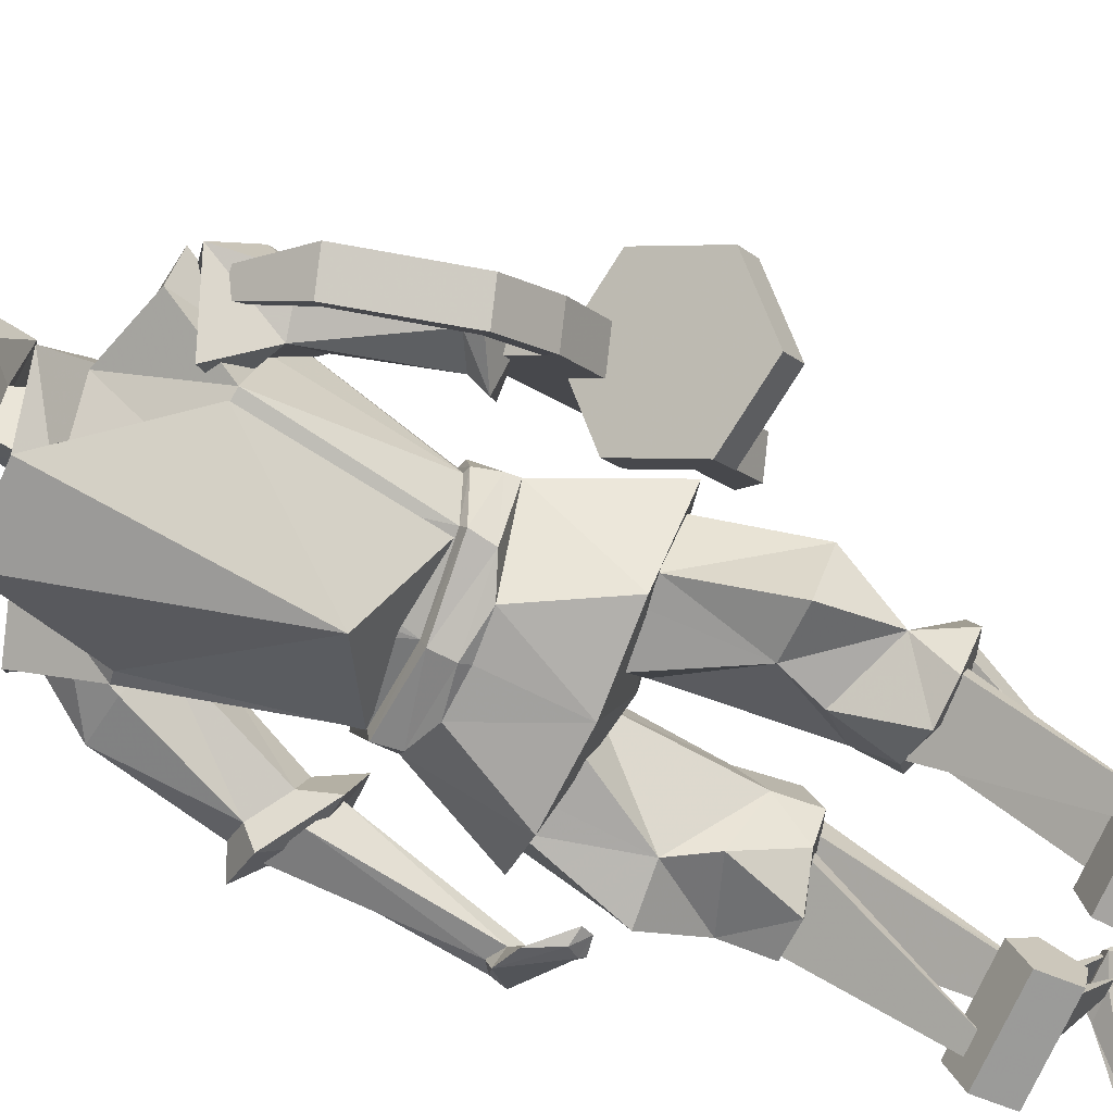
<metadata>
{"format":"obj","ext":"obj","renderer":"f3d","projection":"perspective","resolution":1024,"background":"white","views":[{"elev":-71.8,"azim":-113.9,"up":"+Y"}]}
</metadata>
<code>
o cyborg_body_Cube.001
v -36 -9.187 -217.3
v -35.11 9.178 -212.6
v -0.1939 21.12 -211.6
v -0.1939 -18.01 -220.7
v -26.8 1.386 -150.4
v -11.31 -19.57 -148.1
v -0.3368 -19.84 -147.4
v -30.87 13.87 -198.5
v -27.91 -17.68 -200.1
v -0.1939 -24.16 -203.6
v -0.1939 20.96 -201.1
v -12.62 19.26 -213.3
v -0.1347 0.5352 -117.4
v -17.16 -5.849 -223.1
v -14.06 -23 -202.2
v -6.099 20.96 -198.7
v -40.73 2.193 -216.3
v -29.69 0.08016 -196.9
v -15.34 5.772 -220
v -19.59 -16.77 -151.3
v -0.1939 -21.46 -149.9
v -0.1939 22.12 -150.3
v -26.78 0.5775 -153.6
v -21.22 11.22 -159.9
v -19.47 -13.77 -158.2
v -0.1939 -17.6 -156.7
v -0.1939 17.33 -157.6
v -12.16 16.47 -159.1
v -24.2 -0.842 -159.8
v -22.71 12.72 -152.5
v -22.64 13.11 -159
v -20.53 -16.28 -157.2
v -0.1939 -20.31 -155.5
v -0.1939 20.73 -156.9
v -25.84 -1.094 -159.3
v -23.09 -19.76 -126.2
v -38.16 3.382 -122.8
v -0.8832 23.82 -121.7
v -0.1939 -22.27 -125.2
v 0.02855 20.09 -147.5
v -11.07 21.04 -214.7
v -0.1939 11.7 -218.7
v 0.2339 -21.73 -228.5
v -0.1939 -0.06906 -225.9
v -18.06 -7.274 -232.6
v -10.22 24.07 -223.2
v 35.61 -9.187 -217.3
v 34.72 9.178 -212.6
v 26.41 0.6221 -149.9
v 10.93 -19.57 -148.1
v 30.49 13.87 -198.5
v 27.52 -17.68 -200.1
v 11.42 19.96 -214.1
v 16.77 -5.849 -223.1
v 13.67 -23 -202.2
v 5.711 20.96 -198.7
v 40.35 2.193 -216.3
v 29.3 0.08016 -196.9
v 14.95 5.772 -220
v 22.32 12.72 -152.5
v 19.2 -16.77 -151.3
v 26.39 0.5775 -153.6
v 20.83 11.22 -159.9
v 19.08 -13.77 -158.2
v 10.93 15.24 -158.6
v 23.81 -0.842 -159.8
v 22.25 13.11 -159
v 20.15 -16.28 -157.2
v 25.45 -1.094 -159.3
v 21.91 -22.48 -126.3
v 26.91 18.31 -124.2
v 38.95 -0.8462 -124.6
v 15.98 -7.103 -230.9
v 8.831 24.27 -223.2
v 1.463 21.71 -130.9
v 2.811 21.61 -131.3
v 2.838 21.57 -132.7
v 1.506 21.63 -133.2
v 0.6561 21.72 -132
v 2.011 20.74 -140.9
v 3.36 20.64 -141.3
v 3.386 20.6 -142.7
v 2.055 20.67 -143.2
v 1.205 20.75 -142.1
v 1.808 19.75 -163
v 3.156 19.66 -163.4
v 3.183 19.61 -164.8
v 1.851 19.68 -165.2
v 1.002 19.77 -164.1
v 1.433 20.33 -174.7
v 2.782 20.23 -175.1
v 2.808 20.18 -176.5
v 1.477 20.25 -177
v 0.6268 20.34 -175.8
v 2.104 20.75 -188.3
v 3.452 20.65 -188.7
v 3.479 20.61 -190.1
v 2.147 20.68 -190.6
v 1.297 20.76 -189.4
v 2.549 21.46 -202.9
v 3.897 21.36 -203.3
v 3.924 21.32 -204.7
v 2.592 21.39 -205.2
v 1.742 21.47 -204
v -26.54 14.4 -123.2
v -25.43 -19.02 -200.8
v -17.52 -14.47 -158.3
v -9.64 -39.04 -228.9
v -1.281 -32.03 -169.1
v 24.61 -19.07 -200.5
v 19.12 -14.47 -158.3
v 10.75 -39.04 -228.9
v -0.4716 -18.31 -220.9
f 12 8 16
f 19 4 14
f 26 15 10
f 29 18 9
f 28 8 24
f 27 16 28
f 25 15 26
f 19 1 17
f 2 19 17
f 24 8 29
f 5 30 23
f 6 20 21
f 40 22 5
f 5 22 30
f 5 20 6
f 6 21 7
f 28 31 34
f 27 28 34
f 26 32 25
f 24 35 31
f 31 23 30
f 20 33 21
f 34 30 22
f 23 32 20
f 25 35 29
f 6 39 36
f 5 36 37
f 105 13 38
f 40 105 38
f 13 105 37
f 36 13 37
f 39 13 36
f 19 12 41
f 41 11 3
f 41 3 46
f 4 45 43
f 41 12 11
f 43 45 44
f 45 46 42
f 19 46 45
f 46 3 42
f 42 44 45
f 16 27 11
f 12 16 11
f 29 8 18
f 9 25 29
f 9 14 15
f 15 4 10
f 51 53 56
f 59 54 4
f 26 10 55
f 66 52 58
f 65 63 51
f 27 65 56
f 64 55 52
f 47 59 57
f 48 59 53
f 63 66 51
f 49 62 60
f 50 21 61
f 40 49 22
f 49 60 22
f 49 61 62
f 50 7 21
f 65 67 63
f 27 34 65
f 68 26 64
f 63 69 66
f 62 67 60
f 61 33 68
f 60 34 22
f 62 68 69
f 69 64 66
f 39 50 70
f 70 49 72
f 71 40 38
f 71 72 49
f 13 71 38
f 72 71 13
f 70 72 13
f 39 70 13
f 53 3 11
f 53 74 3
f 4 73 59
f 43 44 73
f 73 42 74
f 59 74 53
f 74 42 3
f 42 73 44
f 56 11 27
f 53 11 56
f 66 58 51
f 52 66 64
f 54 52 55
f 4 55 10
f 79 78 77
f 84 83 82
f 89 88 87
f 94 93 92
f 99 98 97
f 104 103 102
f 17 18 2
f 48 51 58
f 37 105 5
f 111 107 109
f 109 112 110
f 109 108 112
f 106 113 108
f 107 106 109
f 110 111 109
f 109 106 108
f 112 113 110
f 108 113 112
f 51 56 65
f 8 28 16
f 12 2 8
f 25 9 15
f 19 14 1
f 2 12 19
f 5 23 20
f 28 24 31
f 26 33 32
f 24 29 35
f 31 35 23
f 20 32 33
f 34 31 30
f 23 35 32
f 25 32 35
f 6 7 39
f 5 6 36
f 40 5 105
f 4 19 45
f 19 41 46
f 9 1 14
f 15 14 4
f 51 48 53
f 64 26 55
f 47 54 59
f 48 57 59
f 49 50 61
f 65 34 67
f 68 33 26
f 63 67 69
f 62 69 67
f 61 21 33
f 60 67 34
f 62 61 68
f 69 68 64
f 39 7 50
f 70 50 49
f 71 49 40
f 4 43 73
f 59 73 74
f 54 47 52
f 4 54 55
f 77 76 75
f 75 79 77
f 82 81 80
f 80 84 82
f 87 86 85
f 85 89 87
f 92 91 90
f 90 94 92
f 97 96 95
f 95 99 97
f 102 101 100
f 100 104 102
f 17 1 18
f 1 9 18
f 18 8 2
f 52 47 58
f 47 57 58
f 57 48 58
o cyborg_arm_r_Cube.008
v -44.4 -5.251 -214.2
v -32.35 6.949 -212.7
v -18.66 7.526 -205.1
v -28.85 -19.04 -207.9
v -52.07 4.02 -172
v -44.72 15.77 -166.7
v -37.32 12.76 -166
v -46.86 -0.2908 -169.9
v -30.25 13.31 -187.4
v -46.73 7.288 -159.5
v -38.55 2.01 -213.5
v -22.49 -5.331 -201.2
v -49.25 12.79 -171.6
v -38.67 4.374 -165.6
v -44.25 4.896 -196.5
v -36.6 13.32 -194.6
v -35.73 -11.51 -195.7
v -46.63 -7.701 -198.2
v -45.65 4.459 -204.2
v -38.07 -0.914 -161.1
v -53.4 17.54 -167.7
v -50.02 -2.538 -167.5
v -32.73 17.48 -157.9
v -45.55 22.7 -159.2
v -49.7 -2.785 -153.8
v -41.12 6.029 -166.7
v -40.33 28.24 -129
v -31.74 37.05 -141.9
v -58.16 1.773 -156.3
v -49.58 10.59 -169.2
v -48.79 32.8 -131.5
v -40.2 41.61 -144.5
v -22.6 77.1 -100.1
v -31.06 81.66 -102.6
v -25.31 90.9 -105.1
v -16.85 86.34 -102.6
v -53.86 6.191 -162.8
v -44.49 37.22 -138
v -36.03 32.66 -135.5
v -45.4 1.633 -160.2
v -25.04 85.1 -107.5
v -20.5 82.65 -106.2
v -43.25 23.15 -147
v -45.25 16.54 -152.2
v -63.68 26.68 -143.6
v -65.68 20.07 -148.9
v -73.57 17.04 -127.8
v -75.57 10.44 -133.1
v -63.02 3.876 -115.3
v -65.02 -2.728 -120.6
v -42.59 0.3475 -118.6
v -44.58 -6.257 -123.9
v -32.7 9.983 -134.4
v -34.7 3.379 -139.7
v -26.96 78.76 -112.6
v -22.41 76.31 -111.2
v -23.43 86.67 -110.1
v -18.89 84.22 -108.7
v -25.34 80.33 -115.1
v -20.8 77.88 -113.8
v -37.96 17.48 -154.2
v -47.43 22.58 -157
v -22.33 73.09 -105.9
v -31.8 78.2 -108.7
v -28.12 86.51 -106
v -18.64 81.41 -103.2
v -49.22 20.55 -154.7
v -39.75 15.45 -151.9
v -46.52 7.755 -145.4
v -56.55 3.434 -158.7
v -48.09 -1.124 -156.2
v -58.5 -7.881 -170.1
v -60.22 -10.66 -169.3
v -51.76 -15.22 -166.8
v -50.04 -12.44 -167.5
v -53.81 -13.25 -195.6
v -54.82 -16.03 -197.2
v -46.36 -20.58 -194.7
v -45.35 -17.81 -193.1
v -40.41 -3.435 -209.8
v -40.97 -4.955 -210.7
v -36.34 -7.451 -209.3
v -35.78 -5.931 -208.4
f 128 118 126
f 122 119 120
f 127 122 120
f 131 121 118
f 130 122 127
f 122 129 119
f 132 131 128
f 136 137 123
f 134 135 123
f 133 136 123
f 129 132 128
f 130 127 121
f 119 128 126
f 115 132 129
f 114 132 124
f 116 129 122
f 125 116 130
f 114 130 131
f 118 121 135
f 119 134 137
f 127 136 133
f 121 133 135
f 120 137 136
f 118 134 126
f 130 116 122
f 130 117 125
f 128 119 129
f 128 131 118
f 135 133 123
f 137 134 123
f 114 125 117
f 116 124 115
f 139 152 153
f 152 147 151
f 151 143 150
f 143 153 150
f 142 138 182
f 141 143 145
f 146 148 147
f 183 144 150
f 183 184 185
f 138 184 182
f 141 146 152
f 152 144 140
f 141 148 149
f 145 147 148
f 156 159 158
f 159 160 158
f 161 162 160
f 163 164 162
f 167 165 163
f 165 166 164
f 167 156 166
f 156 158 166
f 170 173 171
f 154 171 155
f 169 172 168
f 169 171 173
f 168 170 154
f 174 176 181
f 175 177 178
f 167 159 157
f 183 153 184
f 152 182 153
f 158 160 162
f 185 192 189
f 138 188 184
f 142 185 186
f 138 186 187
f 192 195 196
f 187 190 191
f 187 192 188
f 186 189 190
f 193 195 194
f 189 194 190
f 192 193 189
f 191 194 195
f 185 184 188
f 131 130 121
f 115 124 132
f 114 131 132
f 116 115 129
f 114 117 130
f 119 126 134
f 127 120 136
f 121 127 133
f 120 119 137
f 118 135 134
f 114 116 125
f 116 114 124
f 139 141 152
f 152 146 147
f 151 145 143
f 143 139 153
f 182 140 144
f 144 142 182
f 141 139 143
f 146 149 148
f 142 144 183
f 144 151 150
f 141 149 146
f 152 151 144
f 141 145 148
f 145 151 147
f 156 157 159
f 159 161 160
f 161 163 162
f 163 165 164
f 161 159 163
f 159 167 163
f 165 167 166
f 167 157 156
f 170 172 173
f 154 170 171
f 169 173 172
f 169 155 171
f 168 172 170
f 174 179 176
f 175 180 177
f 183 150 153
f 140 182 152
f 182 184 153
f 164 166 162
f 166 158 162
f 185 188 192
f 138 187 188
f 142 183 185
f 138 142 186
f 192 191 195
f 187 186 190
f 187 191 192
f 186 185 189
f 193 196 195
f 189 193 194
f 192 196 193
f 191 190 194
o cyborg_arm_l_Cube.009
v 29.79 -3.584 -217.7
v 27.07 11.22 -209.7
v 16.6 9.609 -199.9
v 24.27 -13.01 -209.7
v 48.9 -9.398 -171.4
v 43.55 1.026 -162.3
v 35.74 -0.8869 -162.1
v 43.05 -13.3 -170.4
v 27.87 3.566 -180.3
v 44.12 -9.519 -158.2
v 30.25 4.528 -213.4
v 19.66 -3.741 -202.5
v 47.55 -0.8908 -168.1
v 35.72 -9.064 -164.5
v 41.4 0.4415 -193.8
v 35.21 8.916 -189.1
v 30.33 -13.81 -197.9
v 41.71 -11.13 -199.6
v 42.73 2.304 -201.4
v 23.09 -5.072 -193.7
v 31.91 -12.5 -156.8
v 52.39 1.654 -163.1
v 44.62 -19.84 -167.2
v 31.96 1.66 -152.8
v 45.47 4.973 -153
v 54.74 -13.08 -168.8
v 49.42 -8.259 -117.9
v 42.33 0.6968 -157.2
v 45.47 -10.8 -117.7
v 35.09 -7.064 -156
v 45.57 -13.95 -121.2
v 38.86 -15.82 -160.8
v 49.58 -13.36 -123.6
v 48.42 -13.48 -164.9
v 52.88 -11.13 -121.4
v 50.56 -3.267 -162.7
v 49.29 -9.323 -114.4
v 41.89 -16.97 -115.6
v 41.55 -22.16 -120.5
v 47.97 -19.68 -122.9
v 54.45 -10.2 -117.4
v 40.56 -17.45 -108.8
v 35.96 -18.49 -109.6
v 34.63 -19.96 -112.3
v 38.5 -21.2 -113.1
v 40.84 -18.6 -110.2
v 49.05 -6.449 -119.8
v 44.42 -0.4876 -148.9
v 46.2 -8.282 -119.7
v 38.96 -6.174 -148.3
v 51.56 -9.677 -123.1
v 49.88 -4.006 -153
f 211 209 201
f 205 203 202
f 210 203 205
f 214 204 213
f 216 210 205
f 205 202 212
f 215 211 214
f 220 206 221
f 218 206 222
f 217 206 220
f 222 206 219
f 212 211 215
f 204 216 213
f 202 209 211
f 200 213 216
f 198 215 207
f 215 197 207
f 199 212 198
f 208 216 199
f 214 200 197
f 222 204 201
f 202 218 209
f 217 203 210
f 219 210 204
f 203 221 202
f 209 222 201
f 216 205 199
f 216 208 200
f 211 212 202
f 211 201 214
f 219 206 217
f 221 206 218
f 200 207 197
f 198 208 199
f 223 226 225
f 226 227 225
f 228 229 227
f 229 232 231
f 231 224 223
f 223 237 231
f 235 241 240
f 225 233 223
f 227 236 235
f 231 236 229
f 227 234 225
f 239 241 242
f 234 238 233
f 236 242 241
f 234 240 239
f 233 242 237
f 244 245 243
f 247 244 243
f 214 201 204
f 204 210 216
f 198 212 215
f 215 214 197
f 199 205 212
f 214 213 200
f 222 219 204
f 202 221 218
f 217 220 203
f 219 217 210
f 203 220 221
f 209 218 222
f 200 198 207
f 198 200 208
f 223 224 226
f 226 228 227
f 228 230 229
f 229 230 232
f 231 232 224
f 223 233 237
f 235 236 241
f 225 234 233
f 227 229 236
f 231 237 236
f 227 235 234
f 242 238 239
f 239 240 241
f 234 239 238
f 236 237 242
f 234 235 240
f 233 238 242
f 244 246 245
f 247 248 244
o cyborg_head_Cube.012
v 0 -8.997 -223
v 9.495 6.844 -223.4
v -9.495 6.844 -223.4
v 0 -6.329 -234.1
v -6.177 3.75 -234.3
v 6.177 3.75 -234.3
v 0 -12.64 -241.5
v -13.43 1.338 -240.1
v -12.15 14.7 -233.1
v 0 -13.31 -247.7
v -15.1 1.522 -249.5
v 0 22.84 -243.8
v -13.85 13.4 -241.8
v -16.18 2.41 -255.3
v -0.2979 23.42 -254.6
v -12.38 18.94 -256.2
v 0.5199 -12.61 -254.8
v 0 23.76 -245.8
v -13.09 14.92 -248.5
v -7.705 22.32 -250.1
v -6.497 22.35 -250.8
v -6.497 22.33 -252.2
v -7.704 22.29 -252.8
v -8.912 22.25 -252.2
v -8.913 22.27 -250.8
v 0 27.95 -229.1
v 0 27.65 -242.1
v -7.72 22.3 -250.1
v -7.727 23.51 -250.8
v -7.712 23.51 -252.2
v -7.689 22.3 -252.8
v -7.683 21.09 -252.2
v -7.698 21.09 -250.8
v 13.43 1.338 -240.1
v 12.15 14.7 -233.1
v 15.1 1.522 -249.5
v 13.85 13.4 -241.8
v 16.18 2.41 -255.3
v 12.38 18.94 -256.2
v 13.09 14.92 -248.5
v 7.705 22.32 -250.1
v 6.497 22.35 -250.8
v 6.497 22.33 -252.2
v 7.704 22.29 -252.8
v 8.912 22.25 -252.2
v 8.913 22.27 -250.8
v 7.72 22.3 -250.1
v 7.727 23.51 -250.8
v 7.712 23.51 -252.2
v 7.689 22.3 -252.8
v 7.683 21.09 -252.2
v 7.698 21.09 -250.8
v 0 -15.89 -254.1
v -12.1 -12.02 -255.8
v 0 27.61 -254.8
v -14.75 20.1 -257.6
v -0.01302 5.522 -278
v -16.18 2.41 -255.3
v 0 23.39 -254
v -12.38 18.94 -256.2
v 0.2434 -12.77 -251.2
v -17.91 2.637 -257.4
v -3.538 14.57 -275
v 0 19.13 -274.1
v -4.854 -1.567 -274.9
v 0.2444 -8.825 -273.5
v 12.1 -12.02 -255.8
v 14.75 20.1 -257.6
v 16.18 2.41 -255.3
v 12.38 18.94 -256.2
v 17.91 2.637 -257.4
v 3.538 14.57 -275
v 5.313 -1.478 -274.3
f 249 251 253
f 249 253 252
f 250 253 251
f 252 256 255
f 253 254 257
f 256 258 255
f 260 267 261
f 258 259 265
f 275 257 274
f 256 253 257
f 256 261 259
f 259 267 262
f 264 266 263
f 267 264 262
f 267 266 264
f 272 273 268
f 260 261 275
f 257 254 274
f 265 259 262
f 280 281 276
f 249 254 250
f 249 252 254
f 252 282 254
f 258 282 255
f 260 288 266
f 258 265 284
f 283 275 274
f 282 283 254
f 285 282 284
f 288 284 286
f 287 263 266
f 288 286 287
f 288 287 266
f 293 292 291
f 260 275 285
f 283 274 254
f 265 286 284
f 299 298 297
f 308 303 304
f 302 310 313
f 306 310 302
f 309 302 301
f 304 312 311
f 302 314 301
f 305 313 311
f 310 308 304
f 311 312 305
f 314 313 305
f 311 310 304
f 318 303 307
f 315 321 319
f 317 315 319
f 309 315 317
f 316 312 303
f 314 315 301
f 305 320 321
f 319 318 317
f 320 305 312
f 314 305 321
f 320 319 321
f 250 254 253
f 252 253 256
f 256 259 258
f 260 266 267
f 275 261 257
f 256 257 261
f 259 261 267
f 268 269 272
f 269 270 272
f 270 271 272
f 276 277 280
f 277 278 280
f 278 279 280
f 252 255 282
f 258 284 282
f 260 285 288
f 283 285 275
f 285 283 282
f 288 285 284
f 291 290 293
f 290 289 293
f 289 294 293
f 297 296 299
f 296 295 299
f 295 300 299
f 308 307 303
f 309 306 302
f 304 303 312
f 302 313 314
f 310 306 308
f 311 313 310
f 318 316 303
f 309 301 315
f 316 320 312
f 314 321 315
f 319 316 318
f 320 316 319
o cyborg_leg_l_Cube.014
v 18.63 15.61 -128.6
v 33.11 -5.908 -88.07
v 9.791 13.85 -94.75
v 16.1 -10.71 -94.16
v 23.35 18.05 -89.8
v 22.04 7.66 -73.89
v 33.38 15.91 -80.59
v 20.6 21.25 -81.39
v 9.477 17.41 -80.78
v 11.64 -4.527 -79.4
v 21.54 -11.83 -77.05
v 31.32 -9.411 -77.09
v 20.41 -14.16 -104.5
v 17.57 22.15 -106.4
v 33.34 -16.79 -103.7
v 39.01 1.502 -105.3
v 3.769 -0.5844 -123.5
v 7.947 3.636 -88.58
v 36.45 4.923 -77.61
v 7.519 4.857 -78.19
v 18.76 -14.7 -127.6
v 5.609 11.21 -126.3
v 32.06 -0.6401 -130.7
v 7.193 -13.84 -126.2
v 25.4 -15.23 -128.1
v 13.09 -16.24 -39.34
v 12.24 6.441 -81.04
v 13.09 -14.44 -38.89
v 11.91 14.3 -79.65
v 21.12 -16.24 -39.34
v 32.08 6.441 -81.04
v 21.12 -14.44 -38.89
v 31.75 14.3 -79.65
v 26.2 -20.92 -40.33
v 13.29 -6.676 -78.83
v 26.2 -20.62 -40.36
v 13.29 -1.863 -78.05
v 30.54 -20.92 -40.33
v 31.02 -6.676 -78.83
v 30.54 -20.62 -40.36
v 31.02 -1.863 -78.05
v 18.52 21.14 -16.64
v 17.31 -15.59 -38.23
v 18.52 22.21 -16.82
v 17.31 -11.65 -39.74
v 25.95 21.14 -16.64
v 27.01 -15.59 -38.23
v 25.95 22.21 -16.82
v 27.01 -11.65 -39.74
v 20.66 19.07 -13.37
v 15.49 -20.68 -34
v 20.66 19.23 -13.53
v 15.49 -17.05 -35.22
v 23.81 19.07 -13.37
v 28.83 -20.68 -34
v 23.81 19.23 -13.53
v 28.83 -17.05 -35.22
v 27.16 23.15 -17.03
v 18.34 23.15 -17.03
v 9.52 -8.764 -38.21
v 34.52 -8.764 -38.21
v 9.52 -13.64 -29.57
v 34.52 -13.64 -29.57
v 9.52 -23.36 -31.54
v 34.52 -23.36 -31.54
v 9.52 -24.49 -41.4
v 34.52 -24.49 -41.4
v 9.52 -15.47 -45.51
v 34.52 -15.47 -45.51
v 20.24 20.66 -10.43
v 14.74 17.31 -14.23
v 29.91 17.11 -14.27
v 16.58 19.23 -17.21
v 27.45 19.23 -17.21
v 22.19 16.68 -14.82
v 41.2 7.505 -3.738
v 39.14 7.832 -3.663
v 4.067 8.738 -4.15
v 5.498 9.179 -3.986
v 18.44 37.33 -7.672
v 27.25 37.33 -7.672
f 341 330 327
f 329 328 327
f 337 336 323
f 337 326 335
f 334 323 336
f 333 332 327
f 332 331 327
f 330 329 327
f 340 333 327
f 323 333 340
f 326 330 324
f 325 331 332
f 323 332 333
f 326 328 329
f 339 330 341
f 346 334 336
f 338 324 339
f 322 337 335
f 346 337 344
f 342 345 334
f 343 335 324
f 338 334 345
f 339 331 325
f 323 340 328
f 328 340 327
f 334 339 325
f 331 341 327
f 324 335 326
f 348 349 347
f 350 353 349
f 353 352 351
f 351 348 347
f 356 357 355
f 357 362 361
f 361 360 359
f 360 355 359
f 363 366 365
f 365 370 369
f 370 367 369
f 368 363 367
f 371 374 373
f 373 378 377
f 378 375 377
f 376 371 375
f 391 395 393
f 382 383 381
f 392 391 399
f 384 385 383
f 395 380 394
f 386 387 385
f 384 388 386
f 391 380 401
f 388 389 387
f 391 394 380
f 392 396 394
f 389 382 381
f 381 387 389
f 395 396 393
f 393 398 397
f 391 397 398
f 391 400 399
f 392 400 396
f 391 396 400
f 401 402 391
f 379 401 380
f 379 391 402
f 397 391 393
f 398 396 391
f 394 396 395
f 344 342 346
f 322 343 338
f 387 383 385
f 388 382 390
f 337 323 326
f 334 325 323
f 326 329 330
f 323 325 332
f 326 323 328
f 339 324 330
f 346 342 334
f 338 343 324
f 322 344 337
f 346 336 337
f 343 322 335
f 338 339 334
f 339 341 331
f 348 350 349
f 350 354 353
f 353 354 352
f 351 352 348
f 356 358 357
f 357 358 362
f 361 362 360
f 360 356 355
f 363 364 366
f 365 366 370
f 370 368 367
f 368 364 363
f 371 372 374
f 373 374 378
f 378 376 375
f 376 372 371
f 391 379 395
f 382 384 383
f 384 386 385
f 395 379 380
f 386 388 387
f 388 390 389
f 391 392 394
f 389 390 382
f 381 383 387
f 393 396 398
f 392 399 400
f 379 402 401
f 344 322 342
f 345 342 338
f 342 322 338
f 388 384 382
o cyborg_leg_r_Cube.016
v -19.13 14.17 -118.3
v -33.61 -16.64 -84.34
v -10.29 4.153 -85.97
v -16.6 -19.79 -91.43
v -23.85 7.014 -80.14
v -22.55 -6.966 -67.27
v -33.88 2.683 -71.74
v -21.1 8.05 -71.2
v -9.978 4.177 -71.56
v -12.14 -17.43 -75.61
v -22.04 -25.08 -75.11
v -31.82 -22.73 -74.56
v -20.91 -20.6 -102.3
v -18.07 15.06 -95.21
v -33.84 -23.35 -102.1
v -39.51 -5.225 -99.22
v -4.269 -2.773 -117.4
v -8.448 -7.26 -82.49
v -36.95 -8.705 -71.55
v -8.02 -8.628 -72.12
v -19.26 -15.46 -124.8
v -6.109 9.356 -117.2
v -32.57 -1.053 -124.4
v -7.694 -14.97 -123.2
v -25.9 -15.84 -125.5
v -13.59 -38.62 -39.64
v -12.74 -6.393 -74.5
v -13.59 -36.98 -38.77
v -12.41 0.8891 -71.22
v -21.62 -38.62 -39.64
v -32.58 -6.393 -74.5
v -21.62 -36.98 -38.77
v -32.25 0.8891 -71.22
v -26.7 -42.91 -41.76
v -13.79 -19.65 -75.58
v -26.7 -42.61 -41.71
v -13.79 -15.18 -73.64
v -31.04 -42.91 -41.76
v -31.53 -19.65 -75.58
v -31.04 -42.61 -41.71
v -31.53 -15.18 -73.64
v -19.02 -7.955 -8.462
v -17.81 -38.26 -38.41
v -19.02 -6.875 -8.375
v -17.81 -34.07 -38.9
v -26.45 -7.955 -8.462
v -27.51 -38.26 -38.41
v -26.45 -6.875 -8.375
v -27.51 -34.07 -38.9
v -21.17 -10.76 -5.8
v -15.99 -44.24 -35.56
v -21.17 -10.57 -5.917
v -15.99 -40.41 -35.85
v -24.31 -10.76 -5.8
v -29.33 -44.24 -35.56
v -24.31 -10.57 -5.917
v -29.33 -40.41 -35.85
v -27.66 -5.906 -8.343
v -18.84 -5.906 -8.343
v -10.02 -31.65 -36.71
v -35.02 -31.65 -36.71
v -10.02 -38.5 -29.54
v -35.02 -38.5 -29.54
v -10.02 -47.43 -33.84
v -35.02 -47.43 -33.84
v -10.02 -46.11 -43.66
v -35.02 -46.11 -43.66
v -10.02 -36.35 -45.44
v -35.02 -36.35 -45.44
v -20.74 -9.943 -2.558
v -15.24 -12.26 -7.066
v -30.41 -12.44 -7.155
v -17.08 -9.665 -9.481
v -27.95 -9.665 -9.481
v -22.69 -12.73 -7.79
v -41.7 -24.34 0.6977
v -39.64 -24.04 0.8509
v -4.567 -23.04 0.601
v -5.998 -22.66 0.869
v -18.94 5.542 4.208
v -27.75 5.542 4.208
f 422 408 411
f 410 408 409
f 418 404 417
f 418 416 407
f 415 417 404
f 414 408 413
f 413 408 412
f 411 408 410
f 421 408 414
f 404 421 414
f 407 405 411
f 406 413 412
f 404 414 413
f 407 410 409
f 420 422 411
f 427 417 415
f 419 420 405
f 403 416 418
f 427 425 418
f 423 415 426
f 424 405 416
f 419 426 415
f 420 406 412
f 404 409 421
f 409 408 421
f 415 406 420
f 412 408 422
f 405 407 416
f 429 428 430
f 431 430 434
f 434 432 433
f 432 428 429
f 437 436 438
f 438 442 443
f 442 440 441
f 441 440 436
f 444 446 447
f 446 450 451
f 451 450 448
f 449 448 444
f 452 454 455
f 454 458 459
f 459 458 456
f 457 456 452
f 472 474 476
f 463 462 464
f 473 480 472
f 465 464 466
f 476 475 461
f 467 466 468
f 465 467 469
f 472 482 461
f 469 468 470
f 472 461 475
f 473 475 477
f 470 462 463
f 464 462 470
f 476 474 477
f 474 478 479
f 472 479 478
f 472 480 481
f 473 477 481
f 472 481 477
f 482 472 483
f 460 461 482
f 460 483 472
f 478 474 472
f 479 472 477
f 475 476 477
f 425 427 423
f 403 419 424
f 468 466 464
f 465 469 471
f 418 407 404
f 415 404 406
f 407 411 410
f 404 413 406
f 407 409 404
f 420 411 405
f 427 415 423
f 419 405 424
f 403 418 425
f 427 418 417
f 424 416 403
f 419 415 420
f 420 412 422
f 429 430 431
f 431 434 435
f 434 433 435
f 432 429 433
f 437 438 439
f 438 443 439
f 442 441 443
f 441 436 437
f 444 447 445
f 446 451 447
f 451 448 449
f 449 444 445
f 452 455 453
f 454 459 455
f 459 456 457
f 457 452 453
f 472 476 460
f 463 464 465
f 465 466 467
f 476 461 460
f 467 468 469
f 469 470 471
f 472 475 473
f 470 463 471
f 464 470 468
f 474 479 477
f 473 481 480
f 460 482 483
f 425 423 403
f 426 419 423
f 423 419 403
f 465 471 463

</code>
